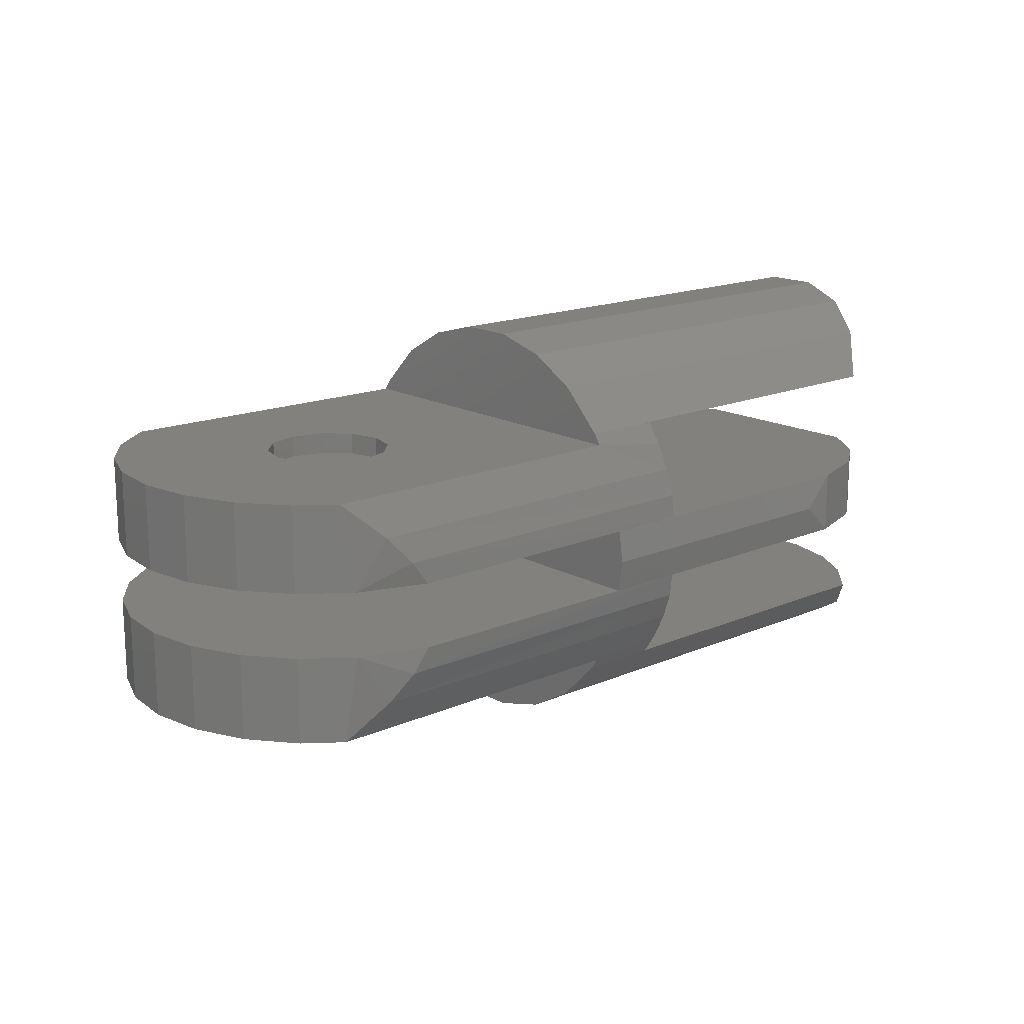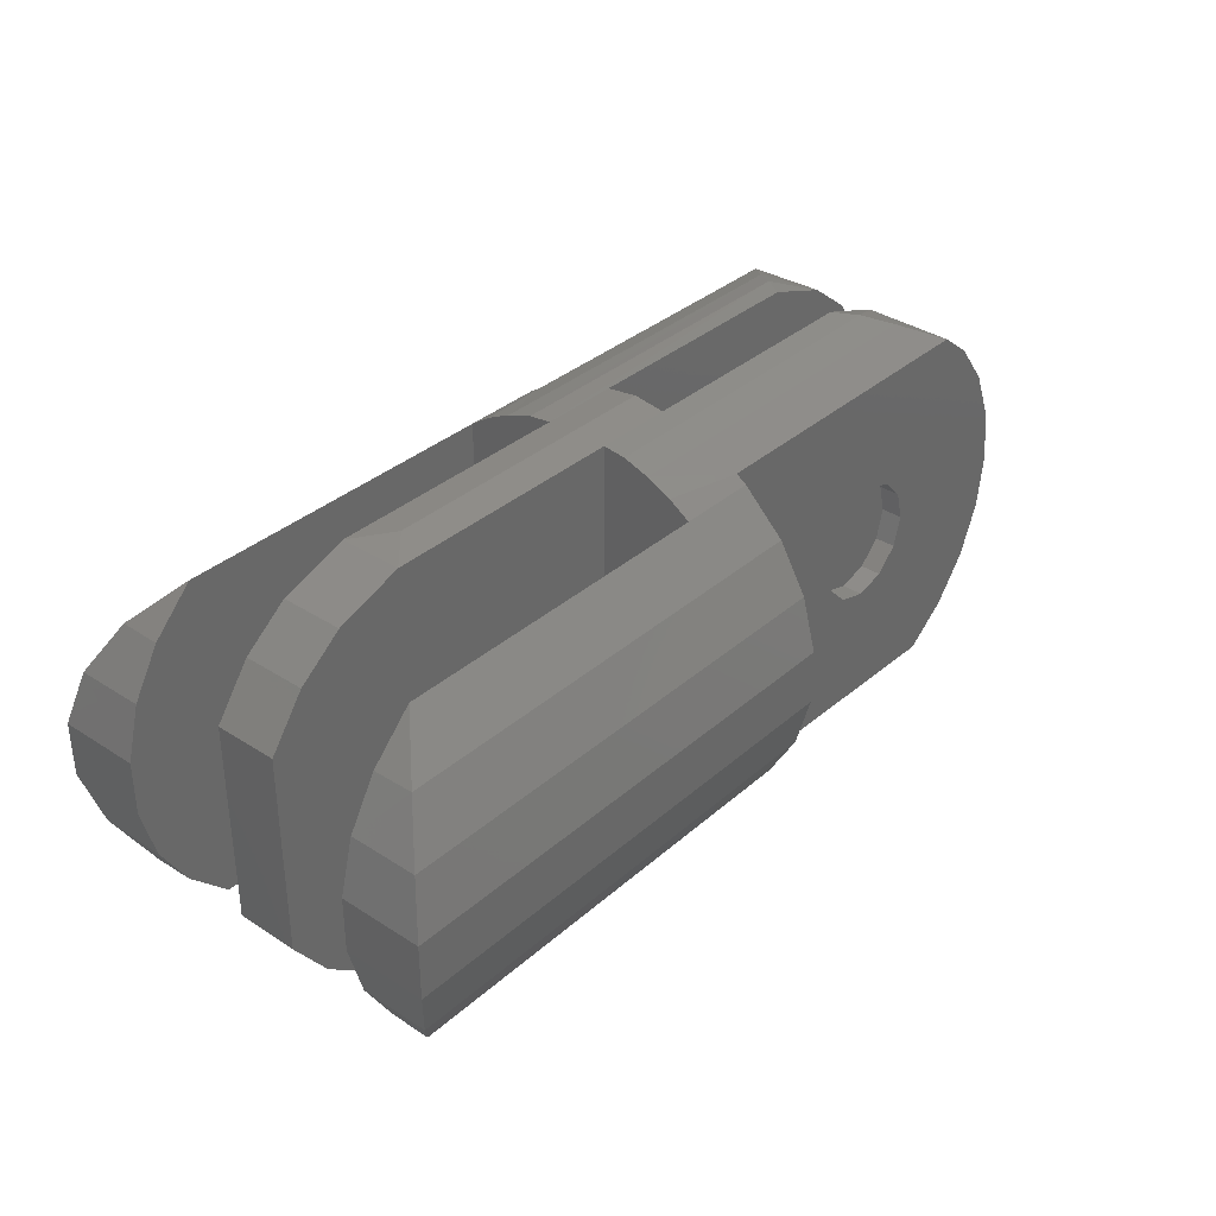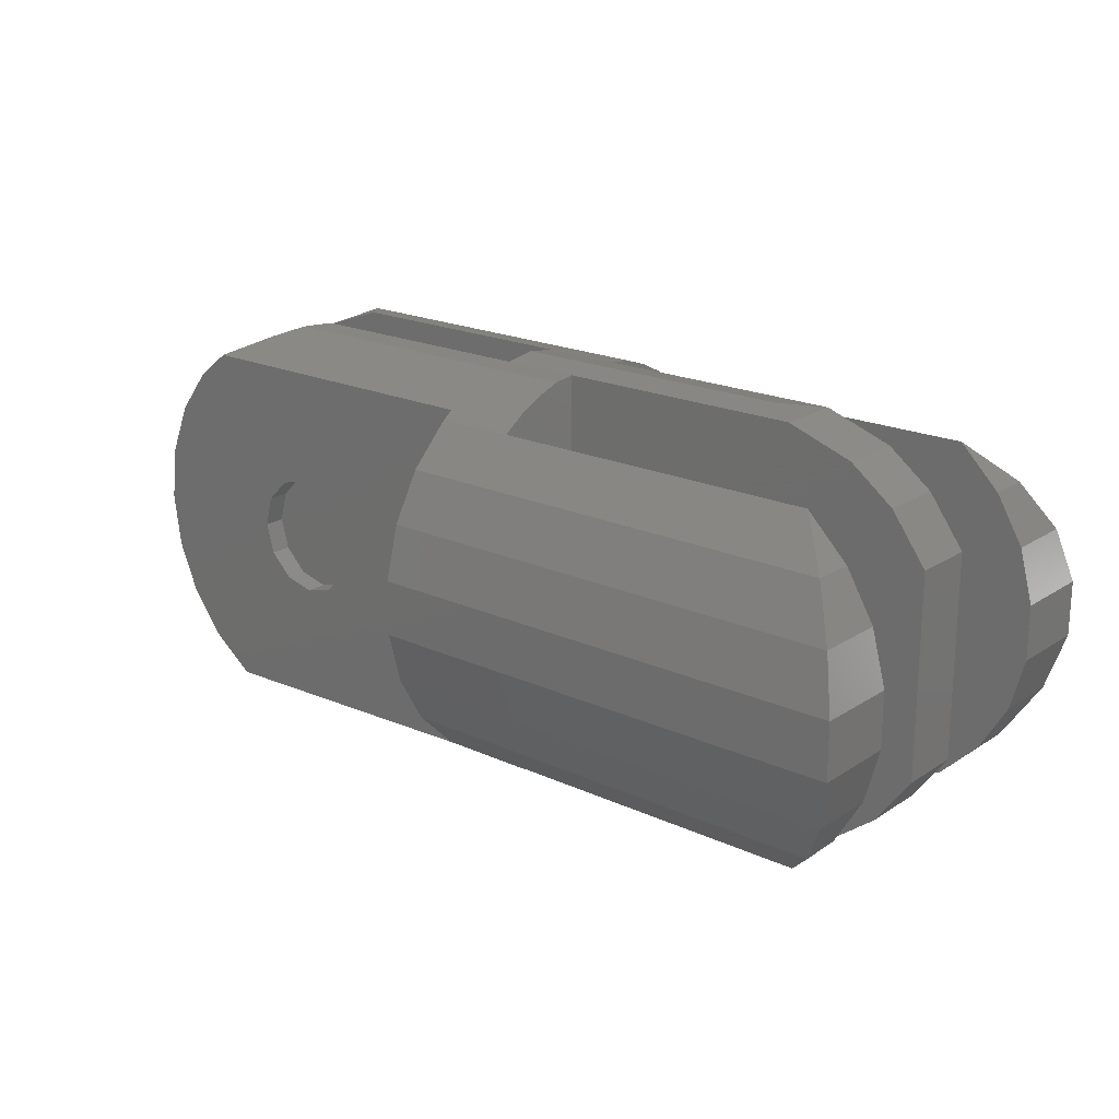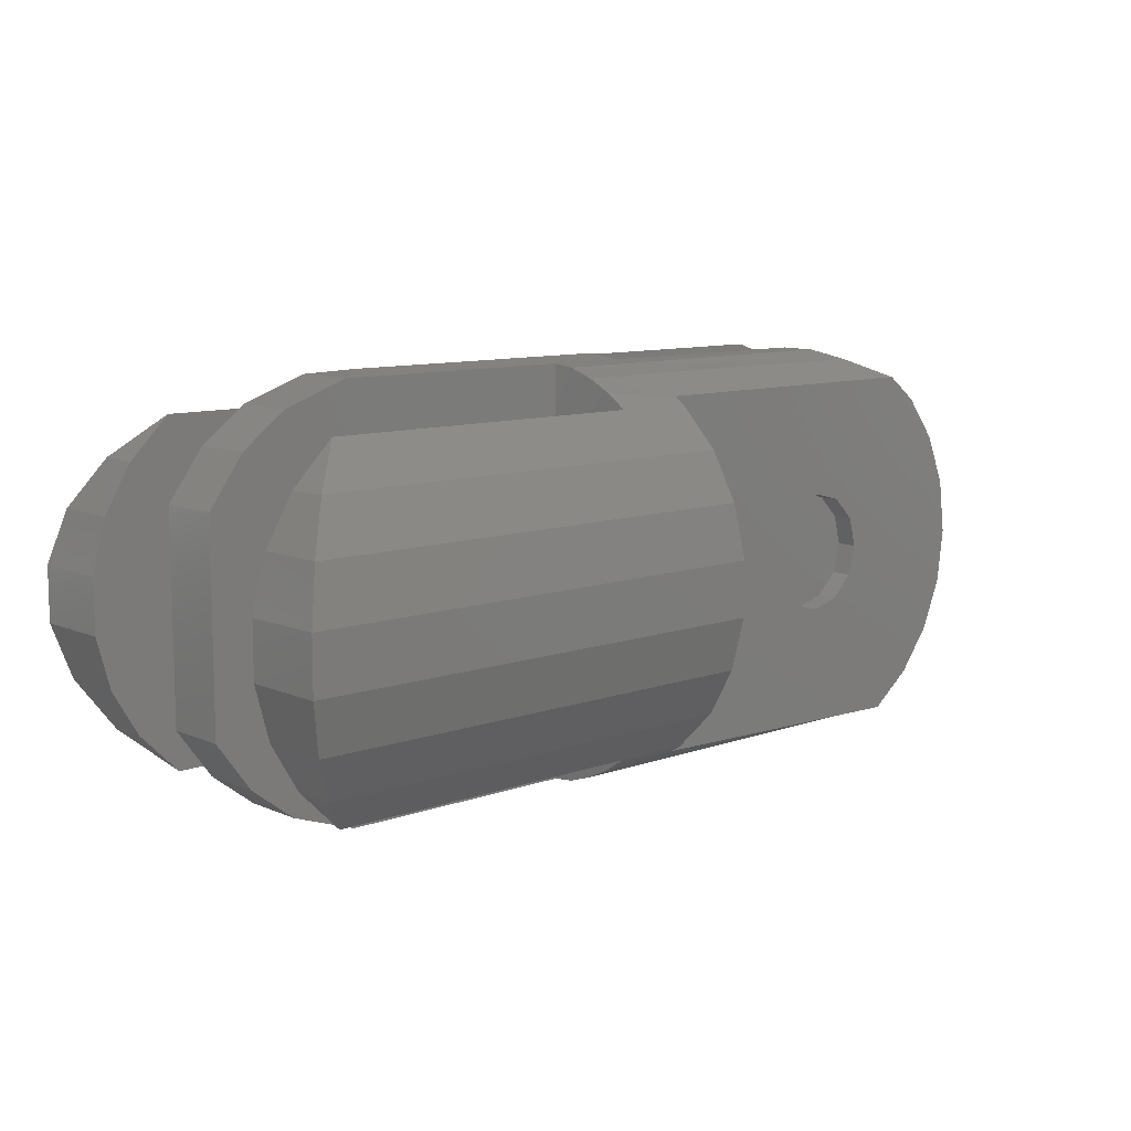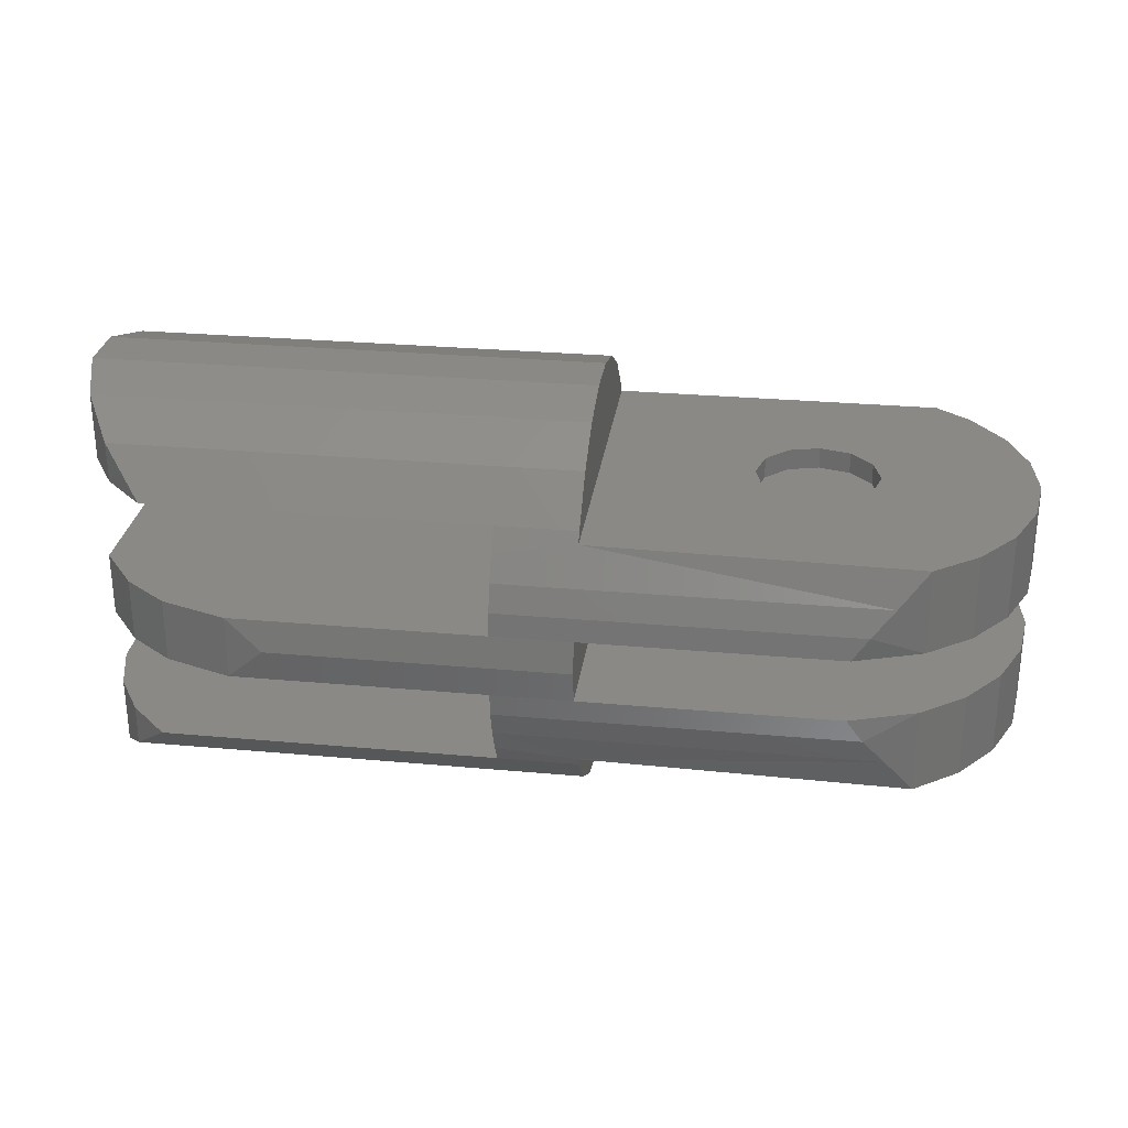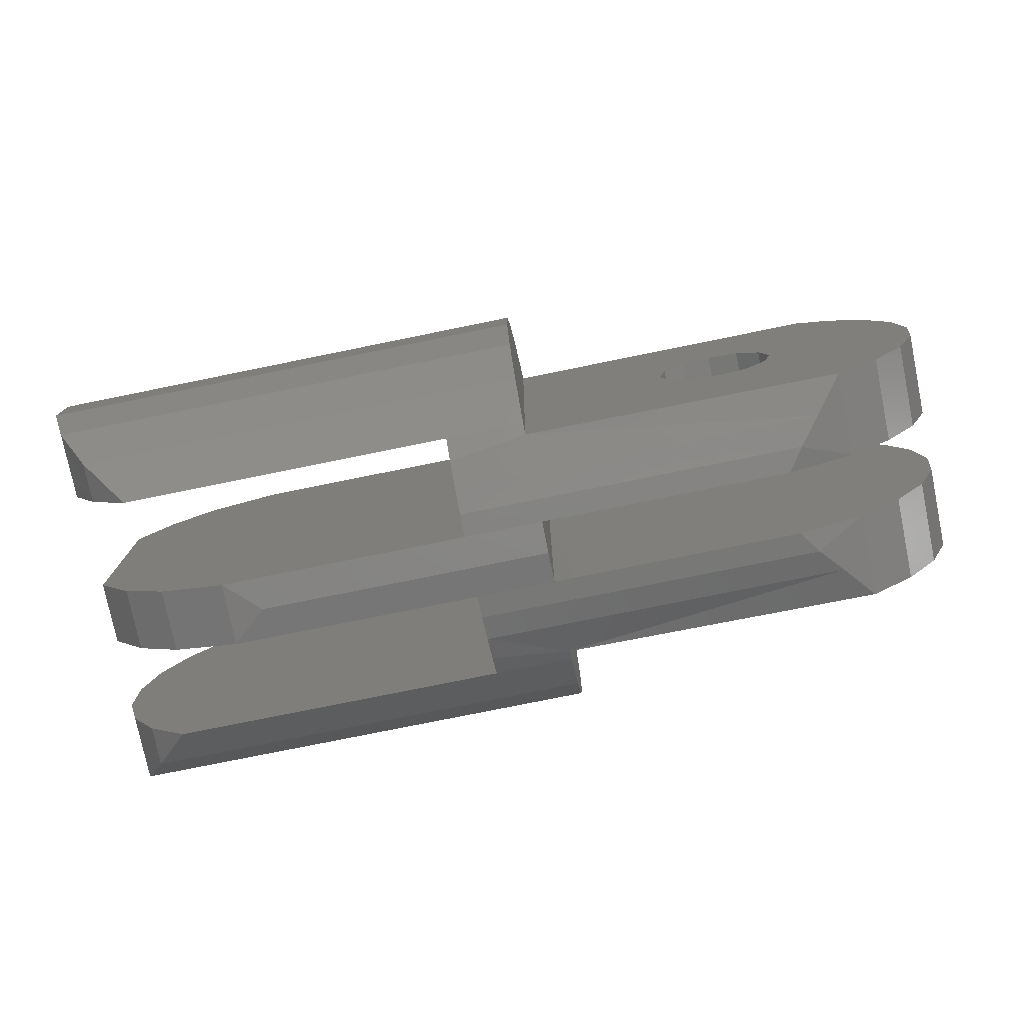
<metadata>
{"format":"stl","ext":"stl","renderer":"f3d","projection":"perspective","resolution":1024,"background":"white","views":[{"elev":16.3,"azim":138.4,"up":"+Z"},{"elev":34.8,"azim":-49.2,"up":"+Y"},{"elev":20.0,"azim":-139.9,"up":"+Y"},{"elev":9.9,"azim":-42.4,"up":"+Y"},{"elev":28.3,"azim":7.8,"up":"+Z"},{"elev":-76.8,"azim":11.5,"up":"+Y"}]}
</metadata>
<code>
# stl→obj: 188 verts, 360 faces
v 0.835 0 0.22
v 0.8504 -0.05748 0.22
v 0.835 0 0.18
v 0.8504 -0.05748 0.18
v 0.8925 -0.0996 0.22
v 0.8925 -0.0996 0.18
v 0.95 -0.115 0.22
v 0.95 -0.115 0.18
v 1.008 -0.0996 0.22
v 1.008 -0.0996 0.18
v 1.05 -0.05748 0.22
v 1.05 -0.05748 0.18
v 1.065 0 0.22
v 1.065 0 0.18
v 1.05 0.05752 0.22
v 1.05 0.05752 0.18
v 1.008 0.0996 0.22
v 1.008 0.0996 0.18
v 0.95 0.115 0.22
v 0.95 0.115 0.18
v 0.8925 0.0996 0.22
v 0.8925 0.0996 0.18
v 0.8504 0.05748 0.22
v 0.8504 0.05748 0.18
v 0.55 0.333 0.22
v 0.55 -0.333 0.22
v 1.17 0.333 0.22
v 1.235 0.2836 0.22
v 1.298 0.2005 0.22
v 1.338 0.1038 0.22
v 1.352 0 0.22
v 1.338 -0.1038 0.22
v 1.298 -0.2005 0.22
v 1.235 -0.2836 0.22
v 1.152 -0.3473 0.22
v 0.4 -0.3912 0.06
v 0.4 0.3912 0.06
v 1.026 -0.3912 0.06
v 1.026 0.3912 0.06
v 1.352 0 0.06
v 1.338 -0.1038 0.06
v 1.338 0.1038 0.06
v 1.298 0.2005 0.06
v 1.298 -0.2005 0.06
v 1.235 0.2836 0.06
v 1.235 -0.2836 0.06
v 1.152 0.3473 0.06
v 1.152 -0.3473 0.06
v 0.4 0.3864 0.1035
v 1.056 0.3876 0.1035
v 0.4 0.3696 0.1531
v 1.098 0.3696 0.1531
v 0.4 0.3464 0.2
v 0.4 -0.3197 0.24
v 0.4 -0.3464 0.2
v 0.4 -0.3696 0.1531
v 1.098 -0.3696 0.1531
v 1.056 -0.3864 0.1035
v 0.4 -0.3864 0.1035
v 0.4 0.3197 0.24
v 0.55 -0.3197 0.24
v 0.55 0.3197 0.24
v 0.55 -0.2435 0.3174
v 0.55 0.0522 0.3966
v 0.55 -0.0522 0.3966
v 0.55 0.1531 0.3696
v 0.55 -0.1531 0.3696
v 0.55 0.2435 0.3174
v -0.3659 0.1531 0.24
v -0.3133 -0.242 0.24
v -0.3659 -0.1531 0.24
v -0.3133 0.242 0.24
v -0.2355 -0.3197 0.24
v -0.3931 -0.0522 0.24
v -0.3931 0.05188 0.24
v -0.2355 0.3197 0.24
v -0.3133 0.2435 0.3174
v -0.3659 0.1531 0.3696
v -0.3931 0.0522 0.3966
v -0.3931 -0.0522 0.3966
v -0.3659 -0.1531 0.3696
v -0.3133 -0.2435 0.3174
v 0.55 -0.4 0
v 0.55 0.4 0
v 0.55 -0.3912 0.06
v 0.55 0.3912 0.06
v 0.55 0.3912 -0.06
v 0.55 -0.3912 -0.06
v -0.35 0.1915 0.06
v -0.35 0.1915 -0.06
v -0.35 -0.1915 0.06
v -0.35 -0.1915 -0.06
v -0.07356 -0.3912 -0.06
v -0.07356 0.3912 -0.06
v -0.1995 0.3473 -0.06
v -0.1995 -0.3473 -0.06
v -0.2826 0.2836 -0.06
v -0.2826 -0.2836 -0.06
v -0.07356 -0.3912 0.06
v -0.07356 0.3912 0.06
v -0.1995 0.3473 0.06
v -0.1995 -0.3473 0.06
v -0.2826 0.2836 0.06
v -0.2826 -0.2836 0.06
v -0.0066 -0.4 0
v -0.0066 0.4 0
v 0.835 0 -0.22
v 0.835 0 -0.18
v 0.8504 -0.05748 -0.22
v 0.8504 -0.05748 -0.18
v 0.8925 -0.0996 -0.22
v 0.8925 -0.0996 -0.18
v 0.95 -0.115 -0.22
v 0.95 -0.115 -0.18
v 1.008 -0.0996 -0.22
v 1.008 -0.0996 -0.18
v 1.05 -0.05748 -0.22
v 1.05 -0.05748 -0.18
v 1.065 0 -0.22
v 1.065 0 -0.18
v 1.05 0.05752 -0.22
v 1.05 0.05752 -0.18
v 1.008 0.0996 -0.22
v 1.008 0.0996 -0.18
v 0.95 0.115 -0.22
v 0.95 0.115 -0.18
v 0.8925 0.0996 -0.22
v 0.8925 0.0996 -0.18
v 0.8504 0.05748 -0.22
v 0.8504 0.05748 -0.18
v 0.55 0.333 -0.22
v 0.55 -0.333 -0.22
v 1.17 0.333 -0.22
v 1.235 0.2836 -0.22
v 1.298 0.2005 -0.22
v 1.338 0.1038 -0.22
v 1.352 0 -0.22
v 1.338 -0.1038 -0.22
v 1.298 -0.2005 -0.22
v 1.235 -0.2836 -0.22
v 1.152 -0.3473 -0.22
v 0.4 -0.3912 -0.06
v 1.026 -0.3912 -0.06
v 0.4 0.3912 -0.06
v 1.026 0.3912 -0.06
v 1.352 0 -0.06
v 1.338 0.1038 -0.06
v 1.338 -0.1038 -0.06
v 1.298 0.2005 -0.06
v 1.298 -0.2005 -0.06
v 1.235 0.2836 -0.06
v 1.235 -0.2836 -0.06
v 1.152 0.3473 -0.06
v 1.152 -0.3473 -0.06
v 0.4 0.3864 -0.1035
v 1.056 0.3876 -0.1035
v 0.4 0.3696 -0.1531
v 1.098 0.3696 -0.1531
v 0.4 0.3464 -0.2
v 0.4 -0.3197 -0.24
v 0.4 -0.3464 -0.2
v 0.4 -0.3696 -0.1531
v 1.098 -0.3696 -0.1531
v 1.056 -0.3864 -0.1035
v 0.4 -0.3864 -0.1035
v 0.4 0.3197 -0.24
v 0.55 -0.3197 -0.24
v 0.55 0.3197 -0.24
v 0.55 -0.2435 -0.3174
v 0.55 0.0522 -0.3966
v 0.55 0.1531 -0.3696
v 0.55 -0.0522 -0.3966
v 0.55 -0.1531 -0.3696
v 0.55 0.2435 -0.3174
v -0.3659 0.1531 -0.24
v -0.3659 -0.1531 -0.24
v -0.3133 -0.242 -0.24
v -0.3133 0.242 -0.24
v -0.2355 -0.3197 -0.24
v -0.3931 0.05188 -0.24
v -0.3931 -0.0522 -0.24
v -0.2355 0.3197 -0.24
v -0.3133 0.2435 -0.3174
v -0.3659 0.1531 -0.3696
v -0.3931 0.0522 -0.3966
v -0.3931 -0.0522 -0.3966
v -0.3659 -0.1531 -0.3696
v -0.3133 -0.2435 -0.3174
f 1 2 3
f 2 4 3
f 2 5 4
f 5 6 4
f 5 7 6
f 7 8 6
f 7 9 8
f 9 10 8
f 9 11 10
f 11 12 10
f 11 13 12
f 13 14 12
f 13 15 14
f 15 16 14
f 15 17 16
f 17 18 16
f 17 19 18
f 19 20 18
f 19 21 20
f 21 22 20
f 21 23 22
f 23 24 22
f 23 1 24
f 1 3 24
f 18 22 24
f 24 3 16
f 4 14 3
f 12 4 6
f 6 8 10
f 6 10 12
f 12 14 4
f 16 3 14
f 24 16 18
f 18 20 22
f 23 25 1
f 1 25 26
f 1 26 2
f 23 21 25
f 27 25 19
f 25 21 19
f 19 17 27
f 27 17 28
f 17 15 28
f 28 15 29
f 30 29 13
f 29 15 13
f 30 13 31
f 32 31 11
f 31 13 11
f 32 11 33
f 33 11 34
f 11 9 34
f 34 9 35
f 26 35 7
f 35 9 7
f 7 5 26
f 26 5 2
f 36 37 38
f 37 39 38
f 40 41 42
f 41 43 42
f 44 43 41
f 45 43 44
f 45 44 46
f 45 46 47
f 46 48 47
f 48 39 47
f 38 39 48
f 49 50 37
f 39 37 50
f 51 52 49
f 52 50 49
f 53 25 51
f 51 25 52
f 52 25 27
f 54 55 26
f 55 56 26
f 56 57 26
f 35 26 57
f 57 56 58
f 56 59 58
f 58 59 38
f 59 36 38
f 57 58 48
f 35 57 48
f 38 48 58
f 48 46 35
f 46 34 35
f 46 44 34
f 44 33 34
f 32 33 41
f 33 44 41
f 41 40 32
f 40 31 32
f 40 42 31
f 42 30 31
f 42 43 30
f 43 29 30
f 43 45 29
f 45 28 29
f 45 47 28
f 28 47 27
f 39 50 47
f 27 47 52
f 52 47 50
f 37 36 49
f 55 54 60
f 56 53 51
f 60 53 55
f 49 36 59
f 49 59 51
f 51 59 56
f 56 55 53
f 25 53 60
f 26 25 61
f 62 61 25
f 60 62 25
f 26 61 54
f 63 61 62
f 64 65 66
f 65 67 66
f 67 68 66
f 67 63 68
f 62 68 63
f 69 70 71
f 72 73 70
f 71 74 75
f 69 72 70
f 75 69 71
f 73 72 76
f 76 61 73
f 76 62 61
f 77 68 76
f 68 62 76
f 78 66 77
f 68 77 66
f 79 64 78
f 66 78 64
f 64 79 65
f 79 80 65
f 65 80 67
f 81 67 80
f 67 81 63
f 82 63 81
f 61 63 82
f 82 73 61
f 69 77 72
f 69 78 77
f 75 74 79
f 74 80 79
f 74 71 80
f 71 81 80
f 71 70 81
f 70 82 81
f 70 73 82
f 77 76 72
f 79 78 75
f 69 75 78
f 83 84 85
f 86 85 84
f 84 83 87
f 87 83 88
f 89 90 91
f 90 92 91
f 93 94 88
f 94 87 88
f 94 93 95
f 95 93 96
f 95 96 97
f 97 96 98
f 90 97 98
f 98 92 90
f 85 86 99
f 86 100 99
f 100 101 99
f 99 101 102
f 101 103 102
f 103 89 102
f 102 89 104
f 89 91 104
f 93 88 105
f 88 83 105
f 94 106 87
f 106 84 87
f 100 86 106
f 86 84 106
f 83 85 105
f 85 99 105
f 100 106 94
f 95 101 94
f 101 100 94
f 97 103 95
f 103 101 95
f 103 97 89
f 97 90 89
f 91 92 104
f 92 98 104
f 96 102 98
f 102 104 98
f 93 99 96
f 99 102 96
f 99 93 105
f 107 108 109
f 109 108 110
f 109 110 111
f 111 110 112
f 111 112 113
f 113 112 114
f 113 114 115
f 115 114 116
f 115 116 117
f 117 116 118
f 117 118 119
f 119 118 120
f 119 120 121
f 121 120 122
f 121 122 123
f 123 122 124
f 123 124 125
f 125 124 126
f 125 126 127
f 127 126 128
f 127 128 129
f 129 128 130
f 129 130 107
f 107 130 108
f 124 130 128
f 130 122 108
f 110 108 120
f 118 112 110
f 112 116 114
f 112 118 116
f 118 110 120
f 122 120 108
f 130 124 122
f 124 128 126
f 129 107 131
f 107 132 131
f 107 109 132
f 129 131 127
f 133 125 131
f 131 125 127
f 125 133 123
f 133 134 123
f 123 134 121
f 134 135 121
f 136 119 135
f 135 119 121
f 136 137 119
f 138 117 137
f 137 117 119
f 138 139 117
f 139 140 117
f 117 140 115
f 140 141 115
f 132 113 141
f 141 113 115
f 113 132 111
f 132 109 111
f 142 143 144
f 144 143 145
f 146 147 148
f 148 147 149
f 150 148 149
f 151 150 149
f 151 152 150
f 151 153 152
f 152 153 154
f 154 153 145
f 143 154 145
f 155 144 156
f 145 156 144
f 157 155 158
f 158 155 156
f 159 157 131
f 157 158 131
f 158 133 131
f 160 132 161
f 161 132 162
f 162 132 163
f 141 163 132
f 163 164 162
f 162 164 165
f 164 143 165
f 165 143 142
f 163 154 164
f 141 154 163
f 143 164 154
f 154 141 152
f 152 141 140
f 152 140 150
f 150 140 139
f 138 148 139
f 139 148 150
f 148 138 146
f 146 138 137
f 146 137 147
f 147 137 136
f 147 136 149
f 149 136 135
f 149 135 151
f 151 135 134
f 151 134 153
f 134 133 153
f 145 153 156
f 133 158 153
f 158 156 153
f 144 155 142
f 161 166 160
f 162 157 159
f 166 161 159
f 155 165 142
f 155 157 165
f 157 162 165
f 162 159 161
f 131 166 159
f 132 167 131
f 168 131 167
f 166 131 168
f 132 160 167
f 169 168 167
f 170 171 172
f 172 171 173
f 173 171 174
f 173 174 169
f 168 169 174
f 175 176 177
f 178 177 179
f 176 180 181
f 175 177 178
f 180 176 175
f 179 182 178
f 182 179 167
f 182 167 168
f 183 182 174
f 174 182 168
f 184 183 171
f 174 171 183
f 185 184 170
f 171 170 184
f 170 172 185
f 185 172 186
f 172 173 186
f 187 186 173
f 173 169 187
f 188 187 169
f 167 188 169
f 188 167 179
f 175 178 183
f 175 183 184
f 180 185 181
f 181 185 186
f 181 186 176
f 176 186 187
f 176 187 177
f 177 187 188
f 177 188 179
f 183 178 182
f 185 180 184
f 175 184 180

</code>
